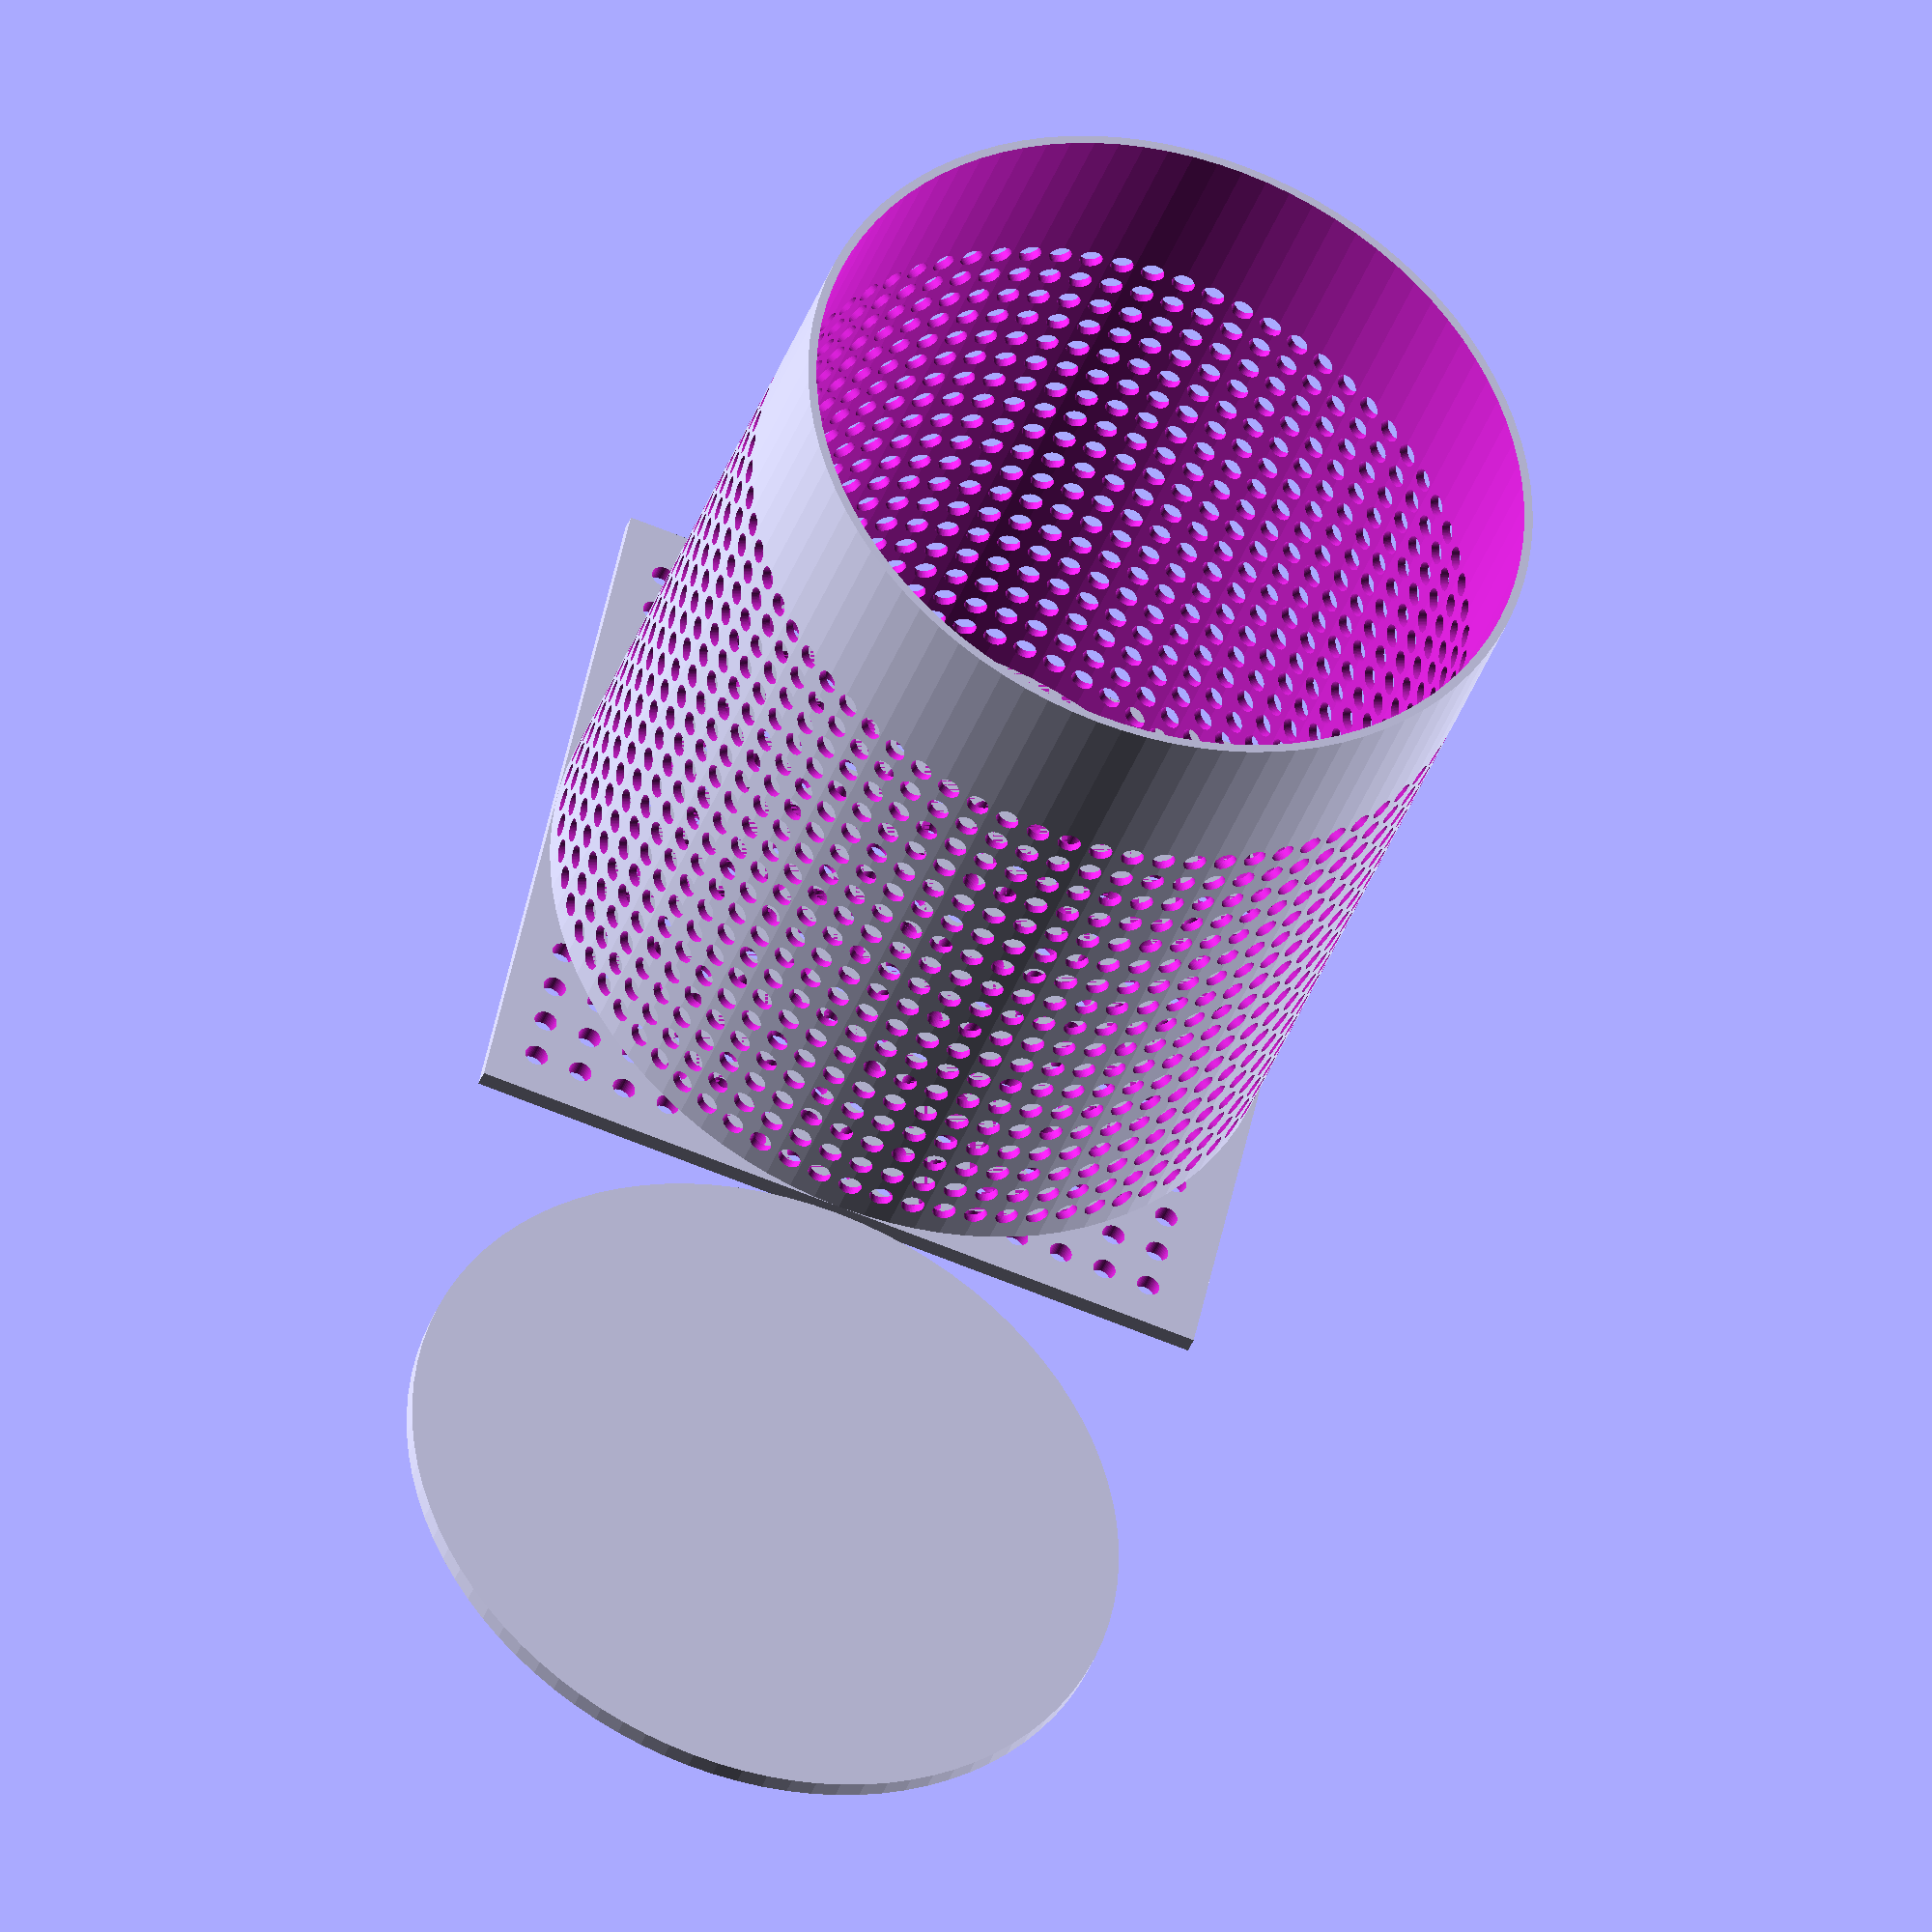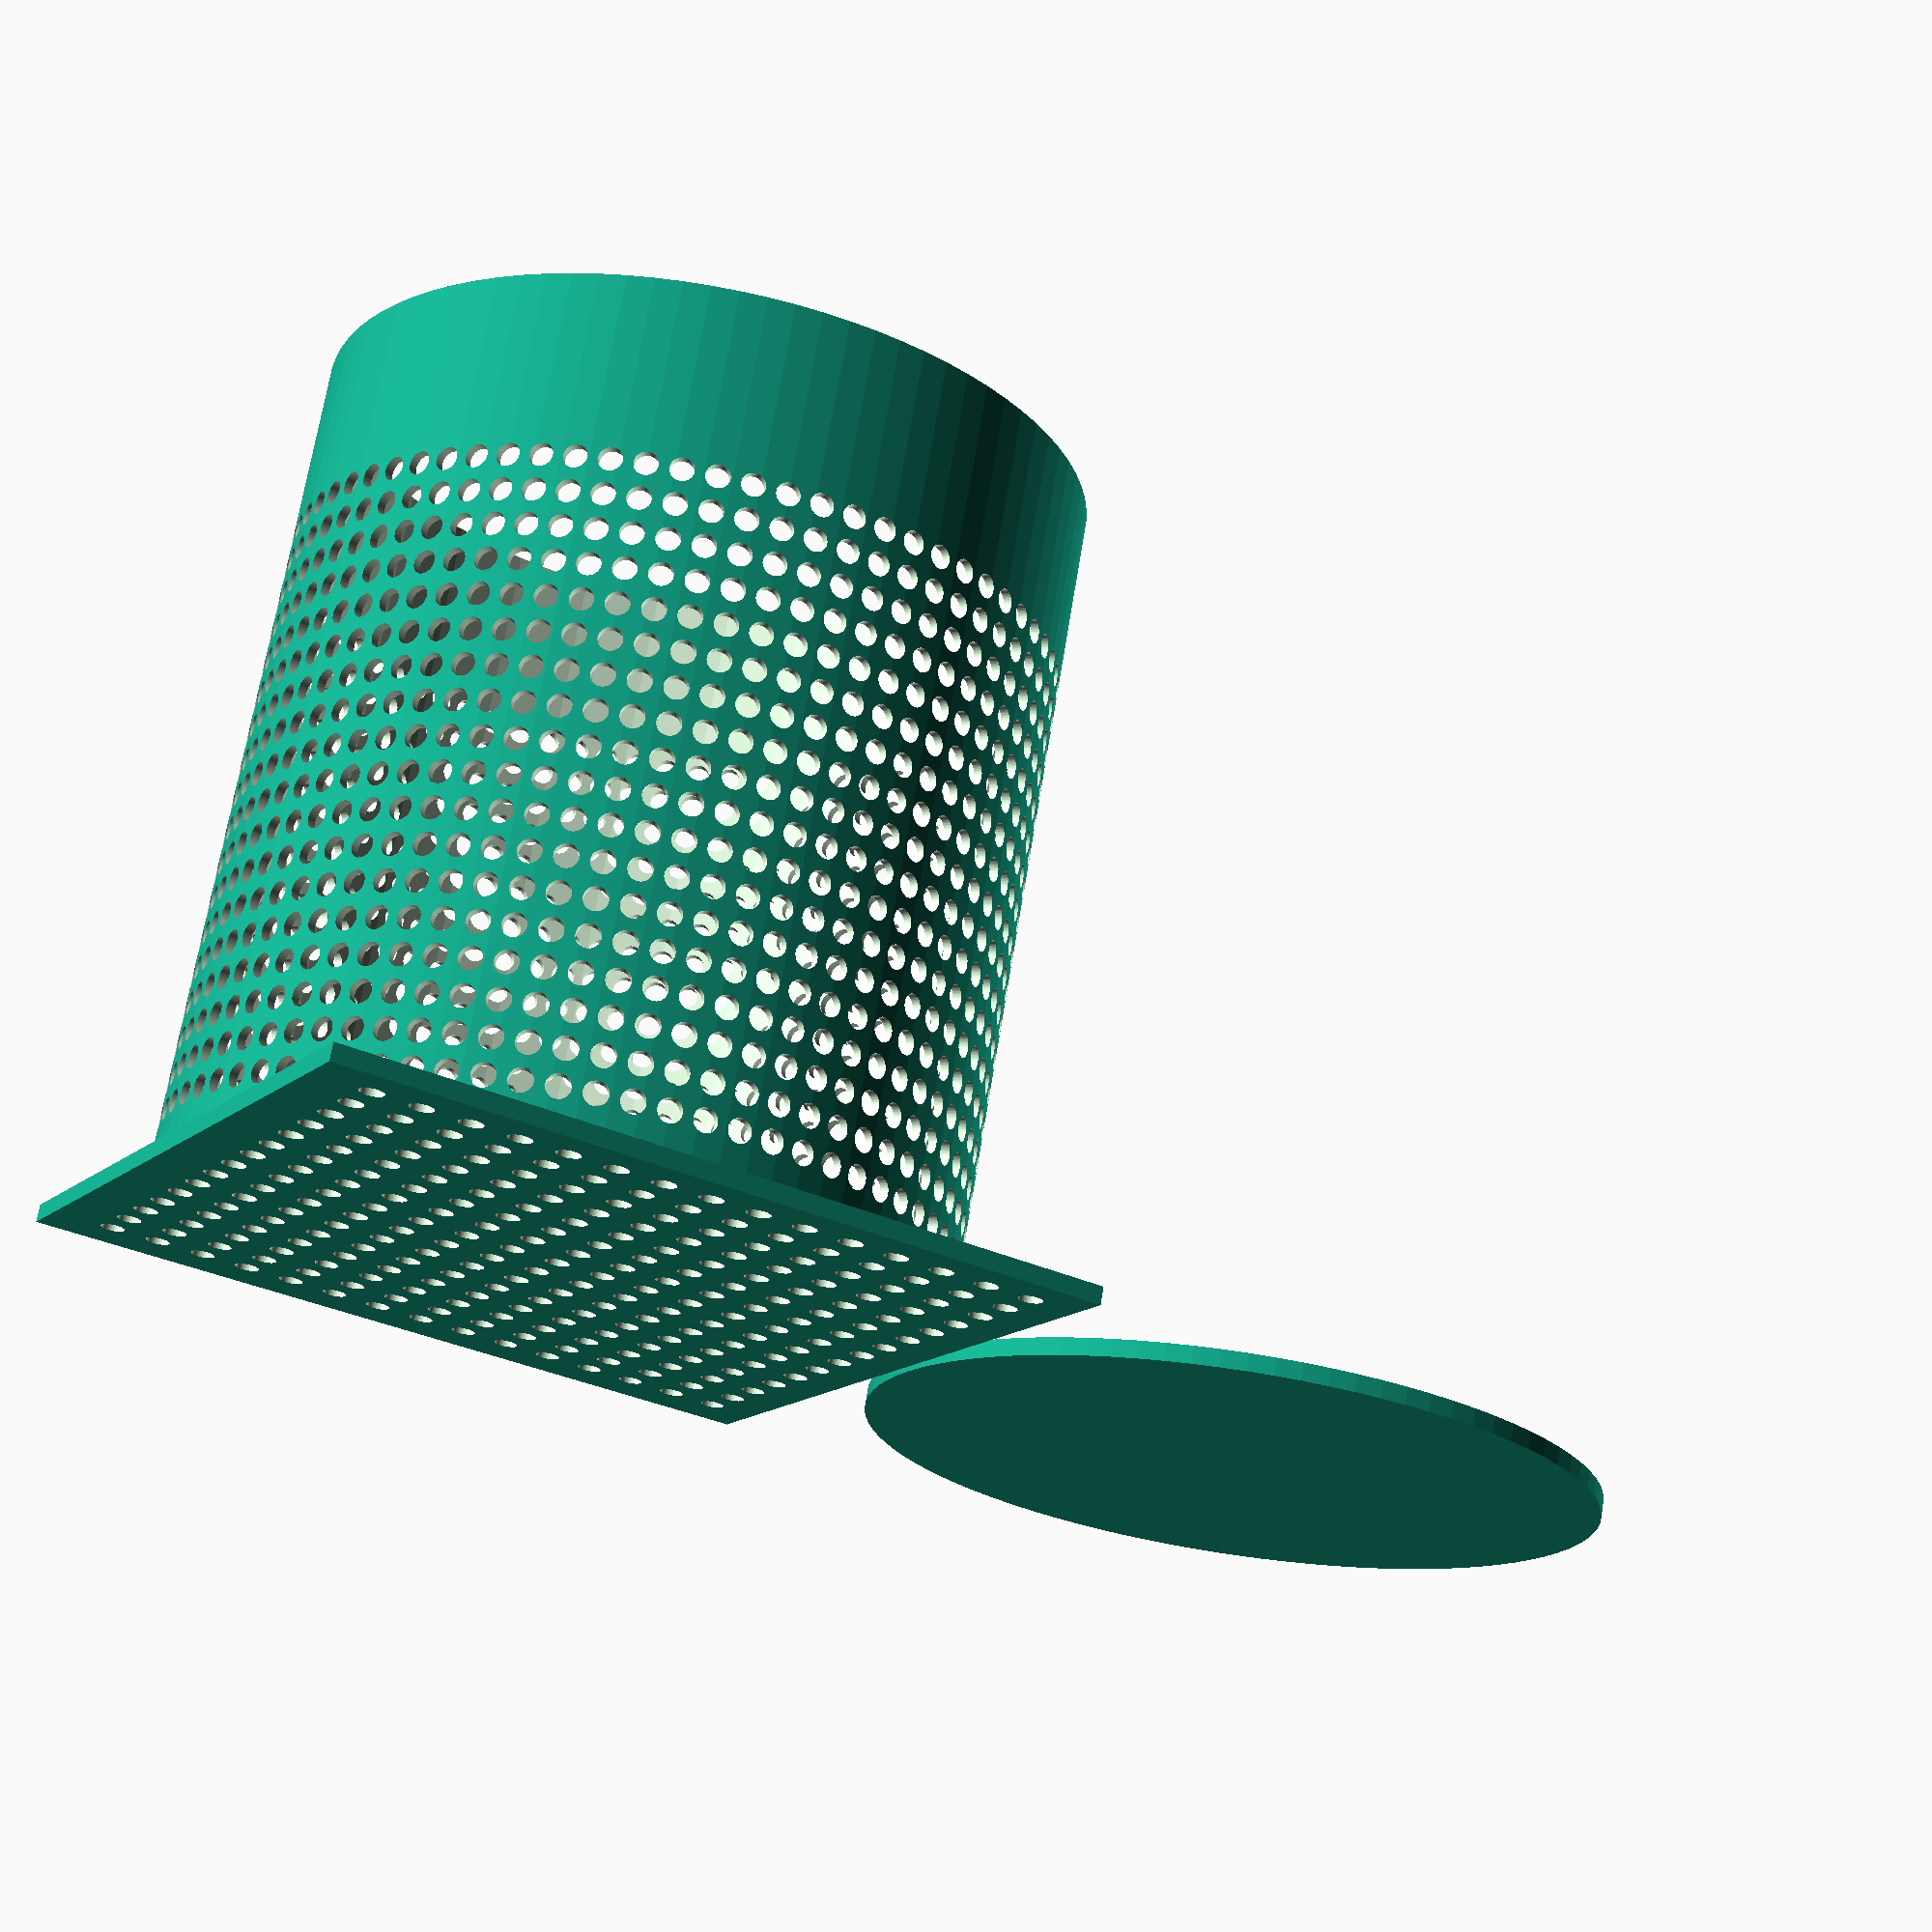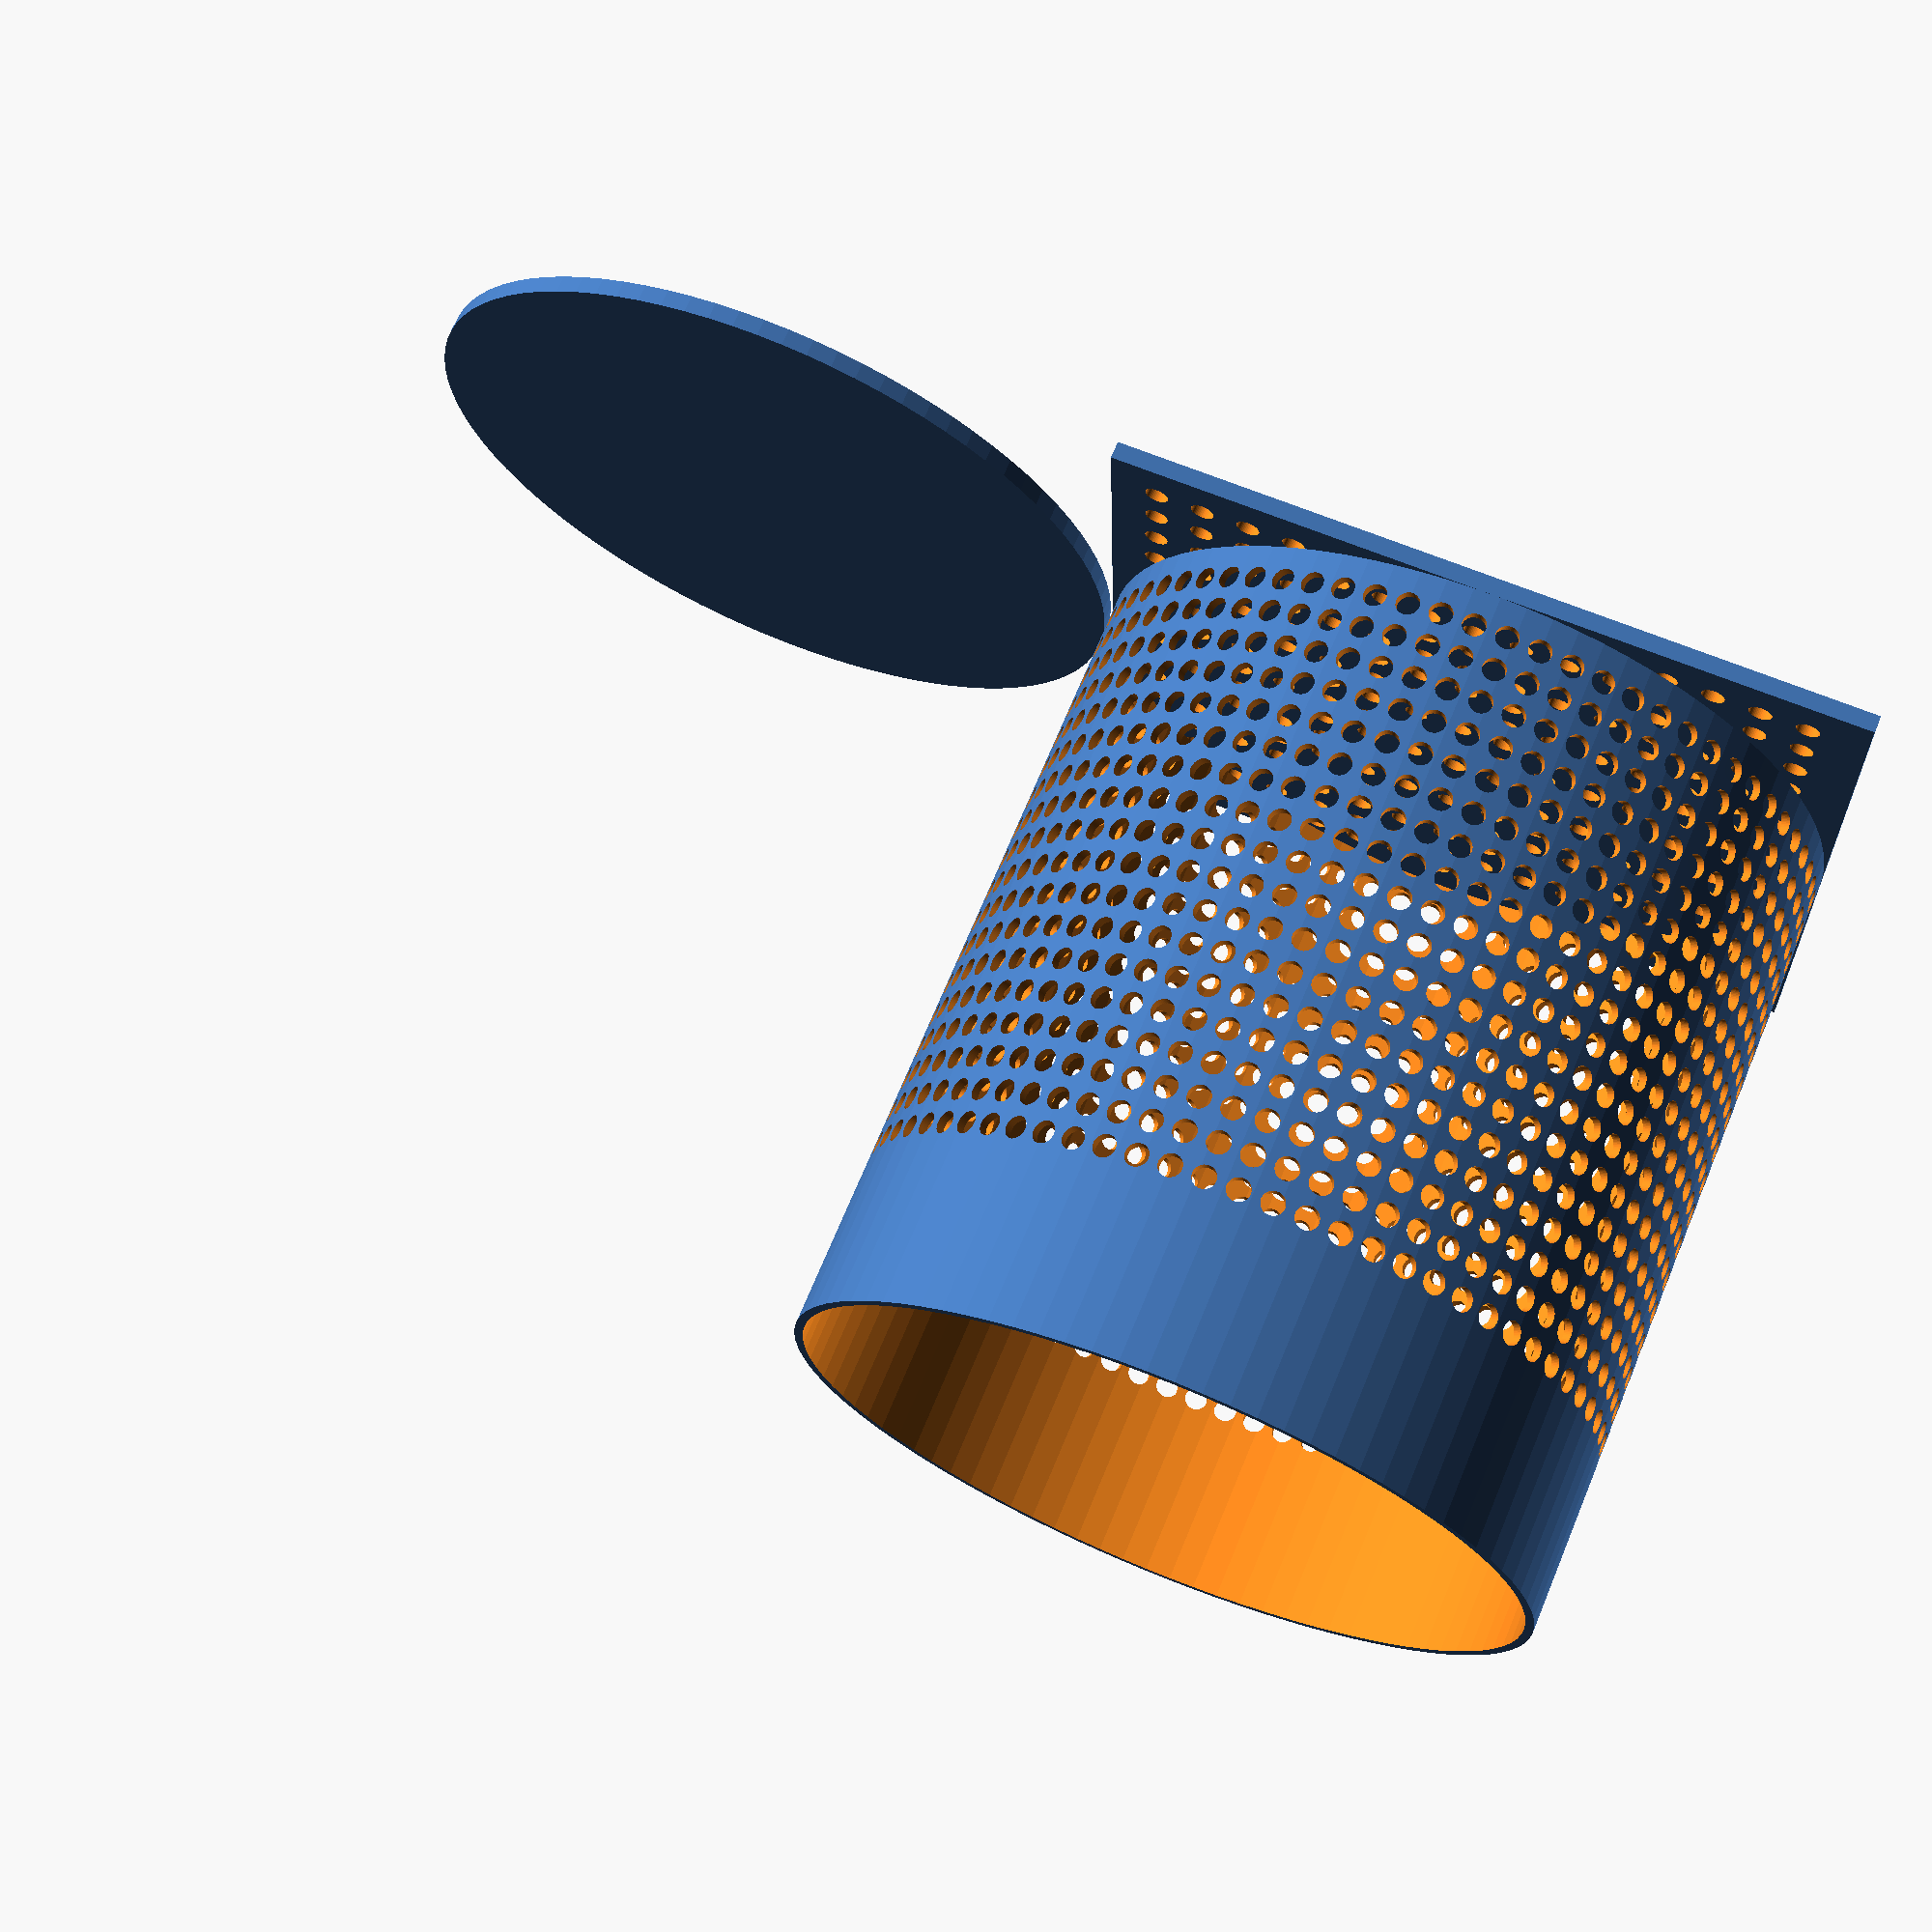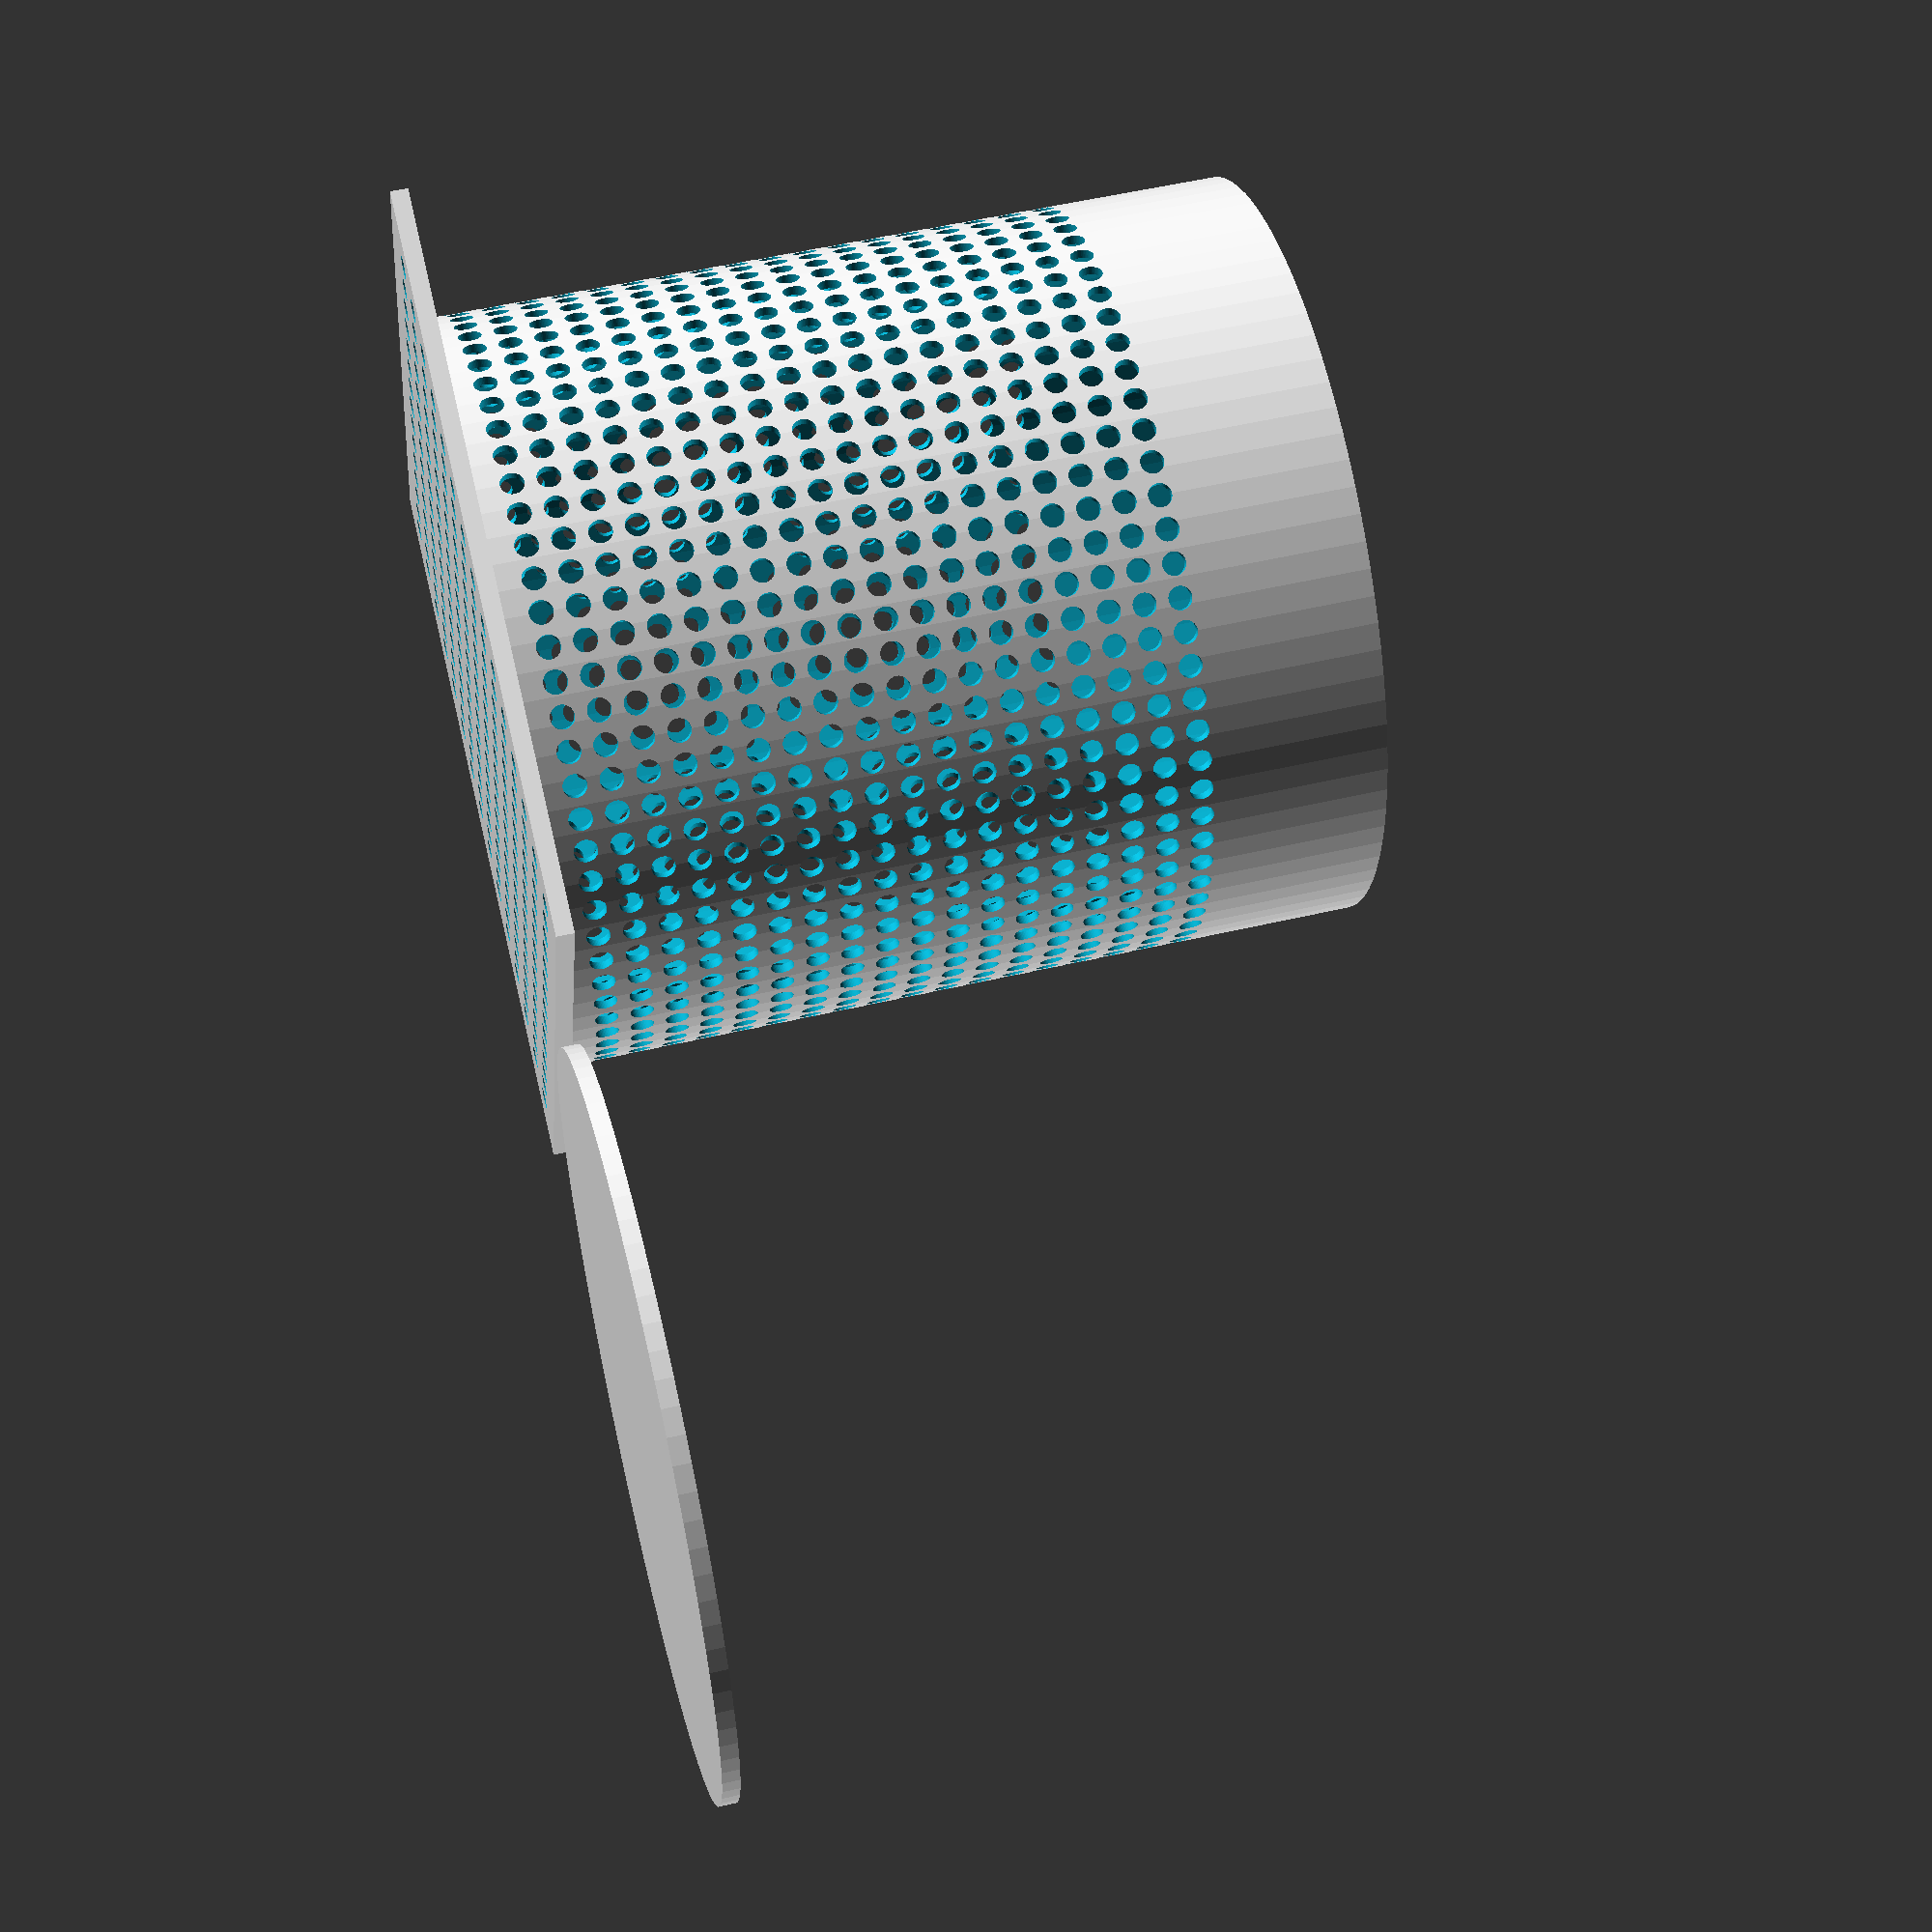
<openscad>
// Kaesekorb

laenge   = 130;
breite   = laenge;
hoehe    = 20;
dicke    = 3;
abstandD = 5;
loecherD = 4;
korbH    = 140;
radSteps = 5;

PRESSDECKEL = true;
FUESSE      = false;
RAND        = true;

stepsX = ( breite - loecherD ) / (loecherD * 2);
stepsY = ( laenge - loecherD ) / (loecherD * 2);
stepsZ = korbH / (loecherD * 2);


difference() {
    cube([laenge,breite,dicke]);
       
    for ( j = [0:1:stepsY-1] ) {
        for ( i = [0:1:stepsX-1] ) {
            translate([loecherD*2*(1+i),loecherD*2*(1+j),-.1])
                cylinder(h=dicke+0.2,d=loecherD,$fn=50);    
            
        }
    }
}

if ( FUESSE ) {
    //fuesse
    translate([breite/4  ,laenge/4  ,0]) cylinder(h=hoehe+dicke,d=abstandD*2,$fn=50);
    translate([breite/4*3,laenge/4*3,0]) cylinder(h=hoehe+dicke,d=abstandD*2,$fn=50);
    translate([breite/4  ,laenge/4*3,0]) cylinder(h=hoehe+dicke,d=abstandD*2,$fn=50);
    translate([breite/4*3,laenge/4  ,0]) cylinder(h=hoehe+dicke,d=abstandD*2,$fn=50);
}

if ( RAND ) { 
//Rand
    translate([breite/2,breite/2,-korbH]) {
        difference() 
        {
            cylinder(h=korbH,d=breite,$fn=90);
            translate([0,0,-0.1])
                cylinder(h=korbH+.11,d=breite-dicke,$fn=90);
            
            for ( j = [0:1:stepsZ] ) {
                translate([0,0,korbH-loecherD*1.5*(1+j)]) rotate([0,90,0]){
                    for ( i = [0:radSteps:360] ) {
                        rotate([i,0,0]) cylinder(h=breite/2+2,d=loecherD,$fn=50);
                    }
                }
            }

        }
    }
}

if ( PRESSDECKEL )
{
//pressdeckel
    translate([-breite/2,breite/2,-0.1])
                cylinder(h=dicke,d=breite-dicke-0.2,$fn=90);
}

</openscad>
<views>
elev=218.4 azim=78.3 roll=18.3 proj=o view=solid
elev=289.8 azim=209.4 roll=9.2 proj=p view=solid
elev=109.6 azim=2.1 roll=337.3 proj=p view=solid
elev=306.7 azim=199.9 roll=75.8 proj=p view=wireframe
</views>
